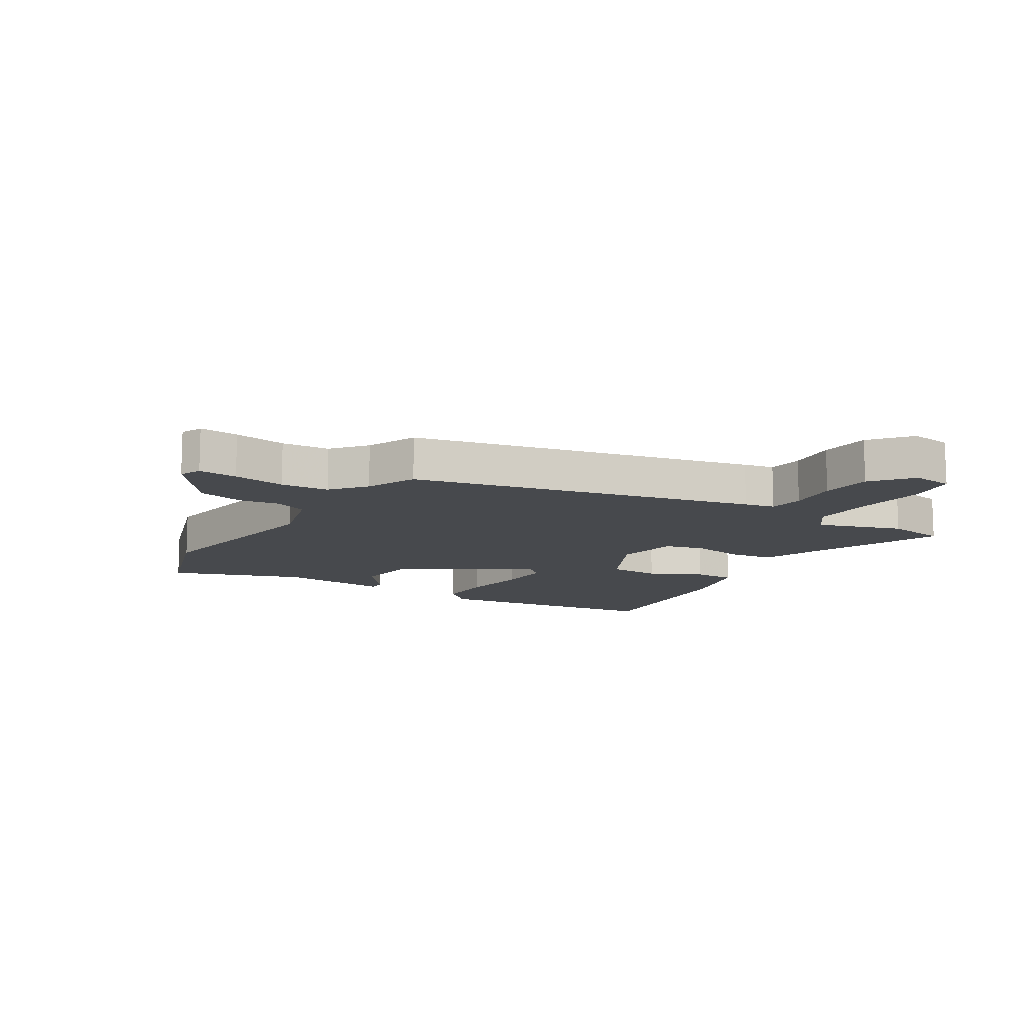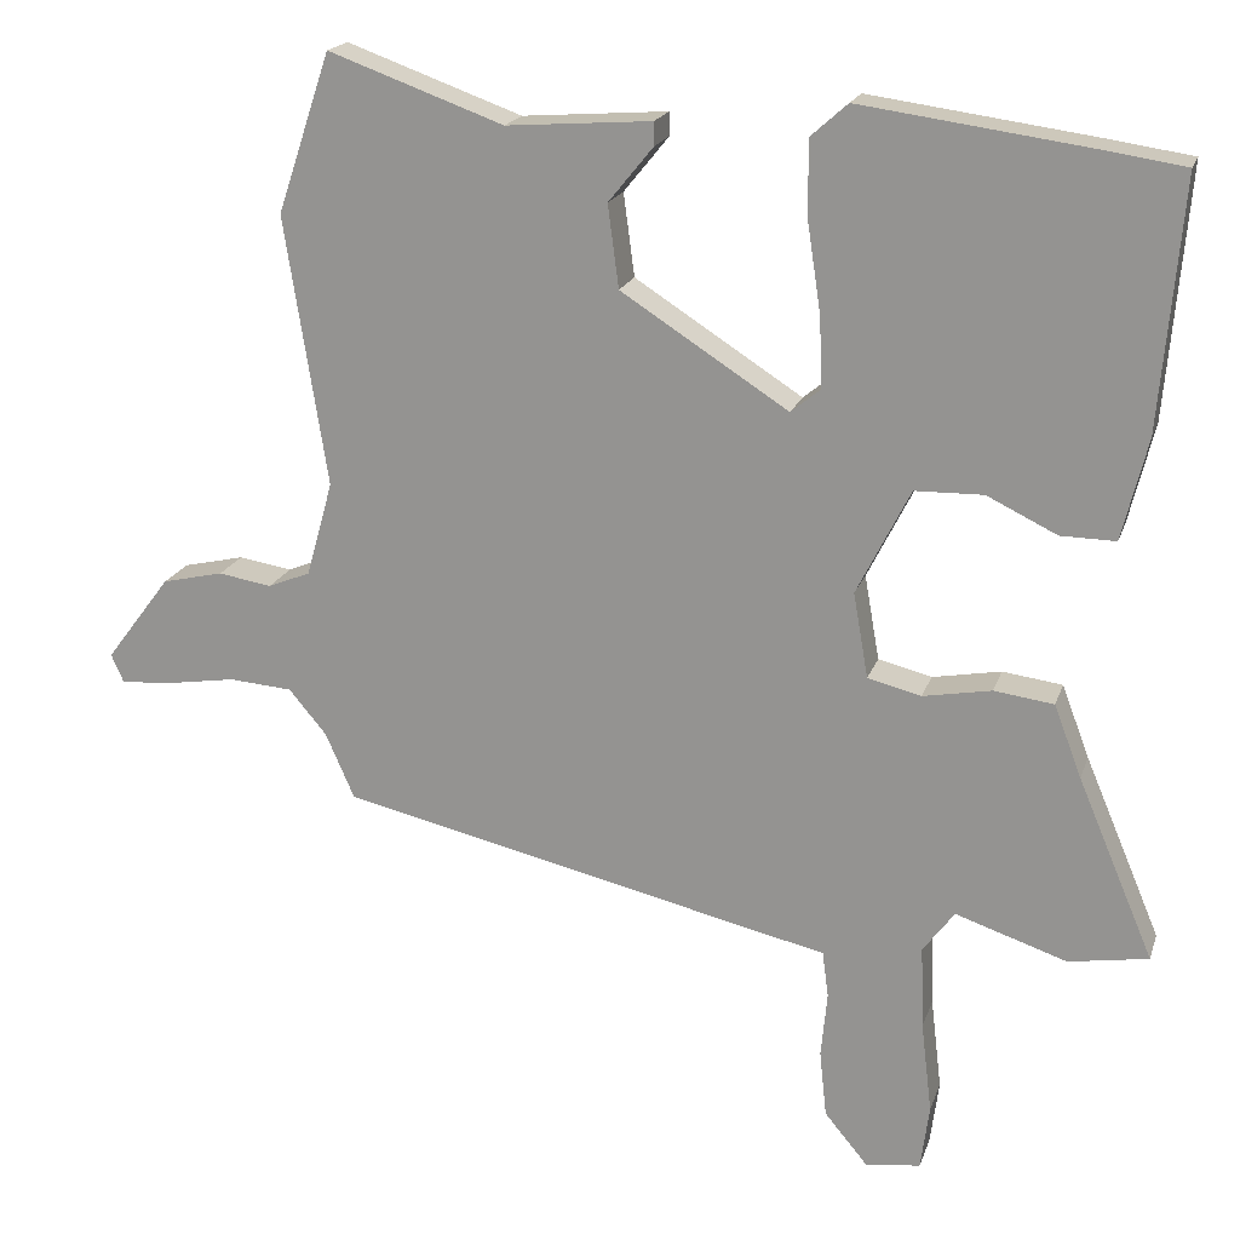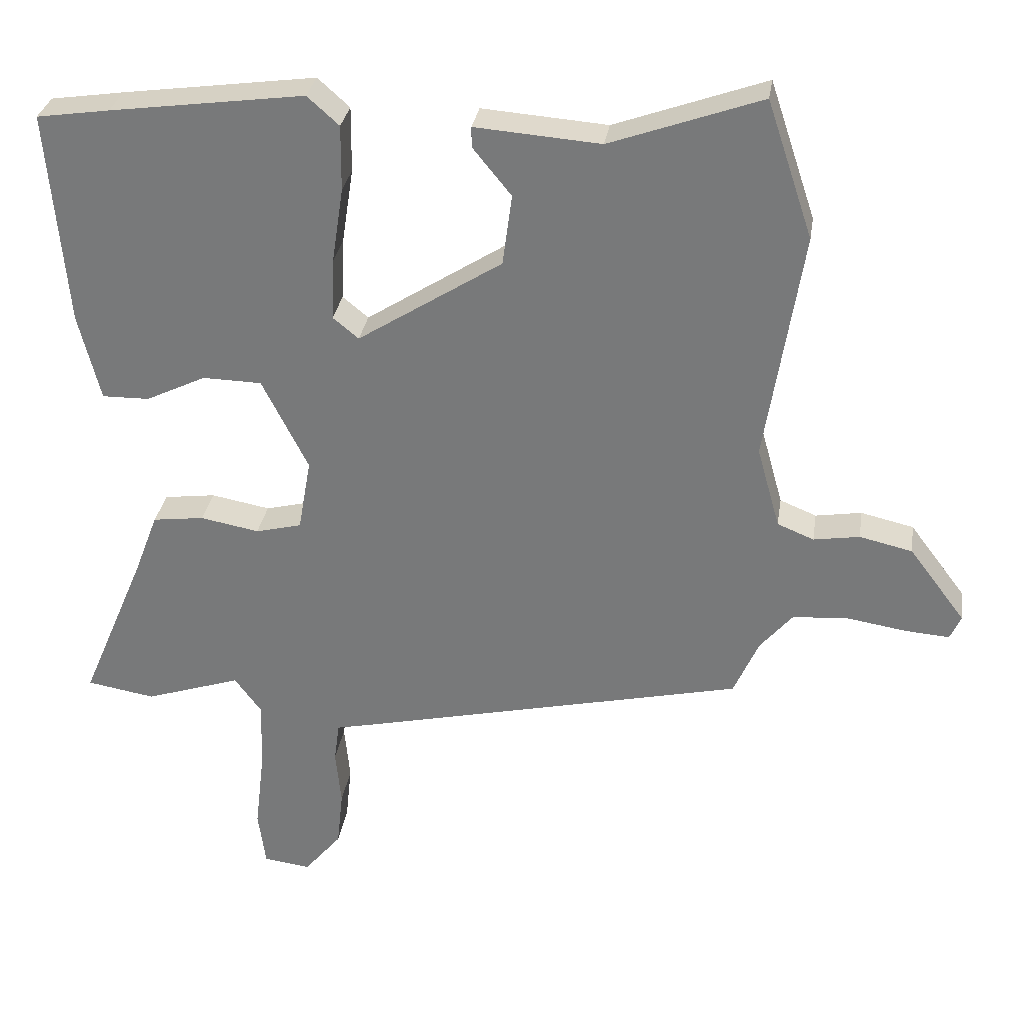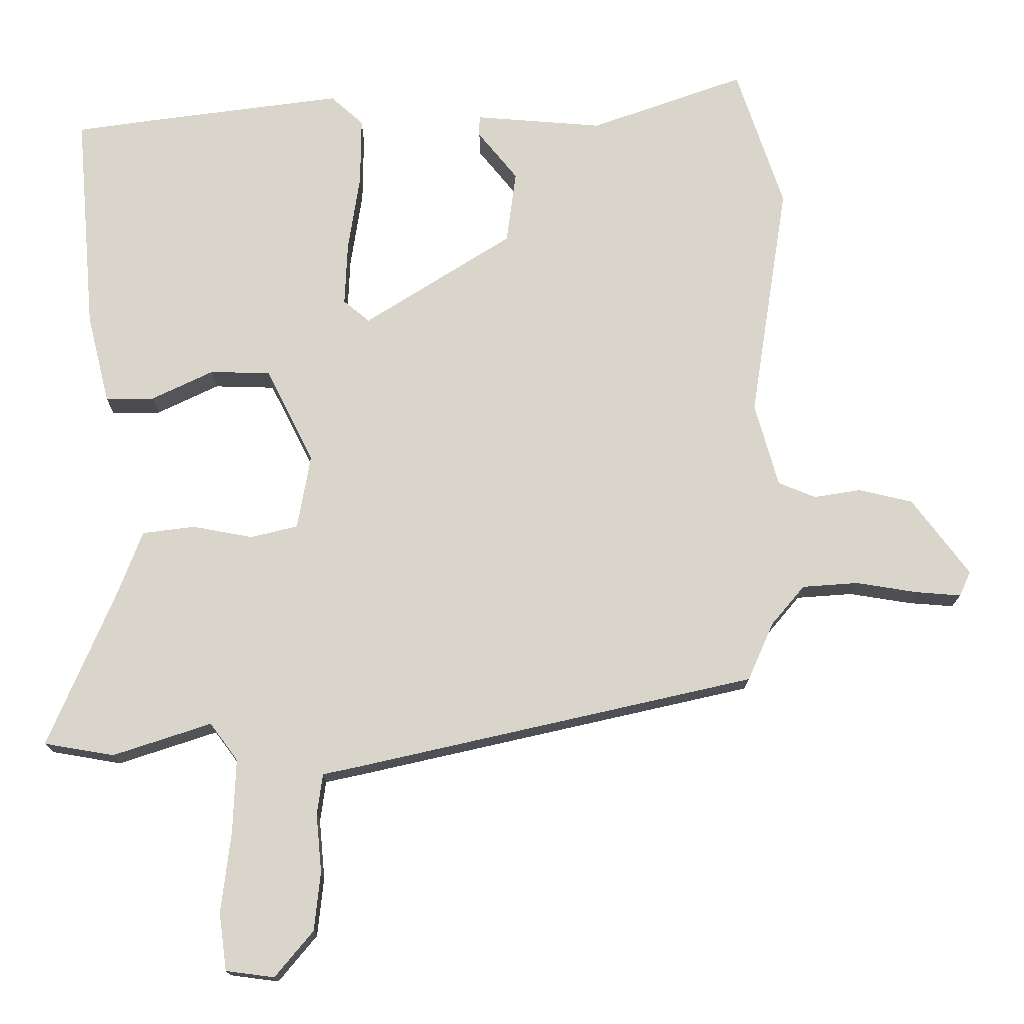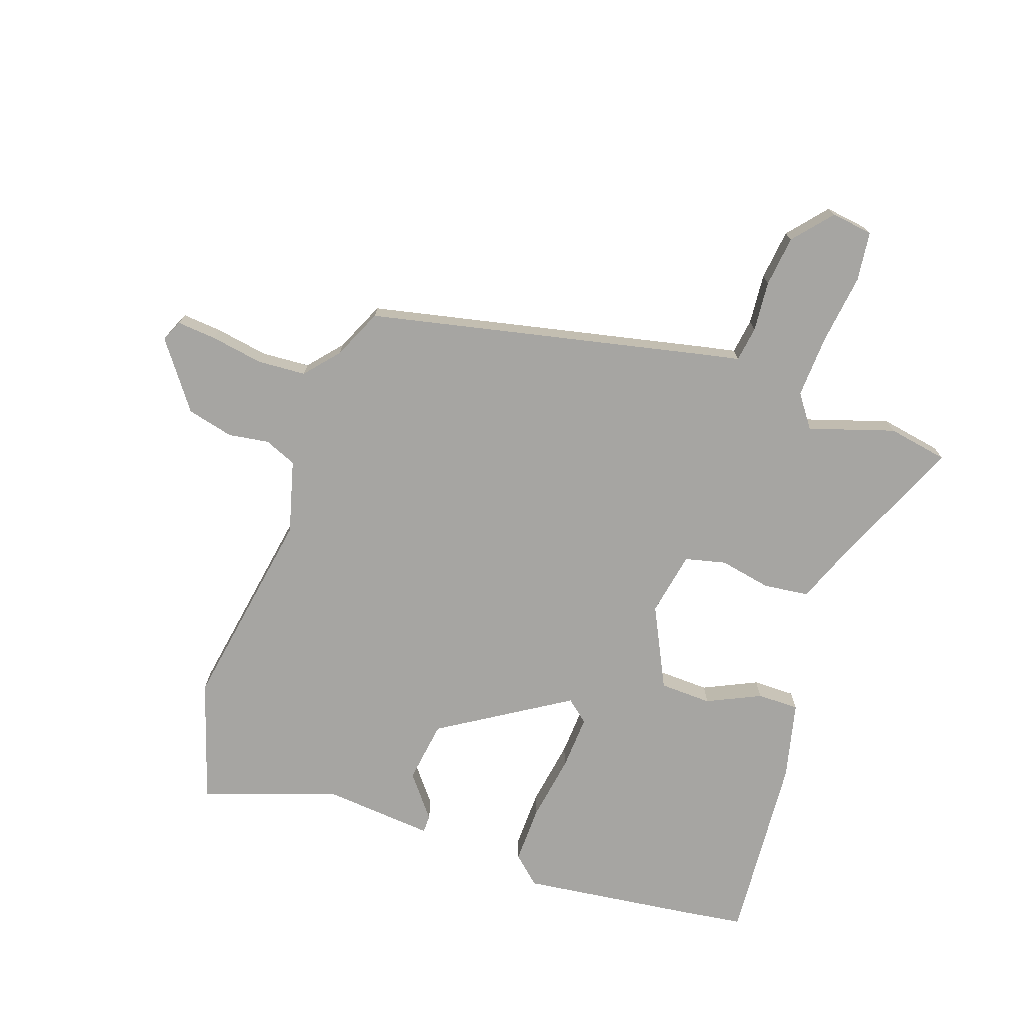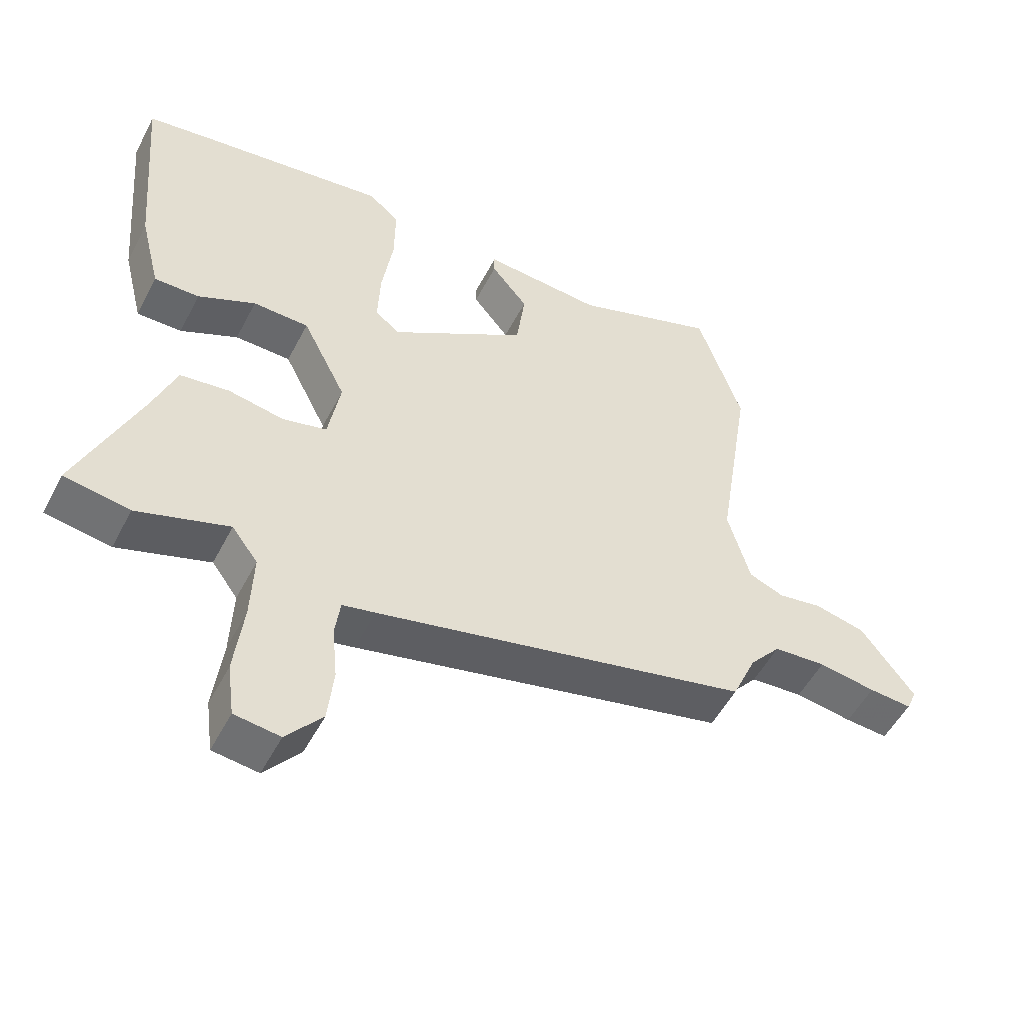
<metadata>
{"format":"obj","ext":"obj","renderer":"f3d","projection":"perspective","resolution":1024,"background":"white","views":[{"elev":-12.3,"azim":148.5,"up":"+Y"},{"elev":19.2,"azim":-164.2,"up":"+Z"},{"elev":30.9,"azim":8.7,"up":"+Z"},{"elev":-15.5,"azim":-0.3,"up":"+Z"},{"elev":-73.7,"azim":160.3,"up":"+Y"},{"elev":-52.3,"azim":-27.0,"up":"+Z"}]}
</metadata>
<code>
v 0.473 0.07 0.58
v 0.541 0.07 0.377
v 0.487 0.07 0.034
v 0.521 0.07 -0.087
v 0.575 0.07 -0.109
v 0.643 0.07 -0.098
v 0.721 0.07 -0.116
v 0.804 0.07 -0.226
v 0.788 0.07 -0.262
v 0.722 0.07 -0.257
v 0.634 0.07 -0.243
v 0.553 0.07 -0.249
v 0.505 0.07 -0.306
v 0.468 0.07 -0.39
v -0.11 0.07 -0.522
v -0.161 0.07 -0.533
v -0.169 0.07 -0.592
v -0.161 0.07 -0.676
v -0.17 0.07 -0.761
v -0.225 0.07 -0.827
v -0.295 0.07 -0.818
v -0.306 0.07 -0.735
v -0.292 0.07 -0.618
v -0.288 0.07 -0.512
v -0.328 0.07 -0.458
v -0.47 0.07 -0.505
v -0.571 0.07 -0.488
v -0.474 0.07 -0.259
v -0.439 0.07 -0.167
v -0.363 0.07 -0.157
v -0.276 0.07 -0.173
v -0.208 0.07 -0.156
v -0.189 0.07 -0.048
v -0.257 0.07 0.087
v -0.344 0.07 0.089
v -0.433 0.07 0.046
v -0.503 0.07 0.045
v -0.535 0.07 0.174
v -0.562 0.07 0.491
v -0.454 0.07 0.507
v -0.168 0.07 0.546
v -0.121 0.07 0.504
v -0.122 0.07 0.407
v -0.139 0.07 0.295
v -0.143 0.07 0.204
v -0.105 0.07 0.173
v 0.108 0.07 0.309
v 0.122 0.07 0.414
v 0.065 0.07 0.484
v 0.065 0.07 0.514
v 0.25 0.07 0.5
v 0.473 0 0.58
v 0.541 0 0.377
v 0.487 0 0.034
v 0.521 0 -0.087
v 0.575 0 -0.109
v 0.643 0 -0.098
v 0.721 0 -0.116
v 0.804 0 -0.226
v 0.788 0 -0.262
v 0.722 0 -0.257
v 0.634 0 -0.243
v 0.553 0 -0.249
v 0.505 0 -0.306
v 0.468 0 -0.39
v -0.11 0 -0.522
v -0.161 0 -0.533
v -0.169 0 -0.592
v -0.161 0 -0.676
v -0.17 0 -0.761
v -0.225 0 -0.827
v -0.295 0 -0.818
v -0.306 0 -0.735
v -0.292 0 -0.618
v -0.288 0 -0.512
v -0.328 0 -0.458
v -0.47 0 -0.505
v -0.571 0 -0.488
v -0.474 0 -0.259
v -0.439 0 -0.167
v -0.363 0 -0.157
v -0.276 0 -0.173
v -0.208 0 -0.156
v -0.189 0 -0.048
v -0.257 0 0.087
v -0.344 0 0.089
v -0.433 0 0.046
v -0.503 0 0.045
v -0.535 0 0.174
v -0.562 0 0.491
v -0.454 0 0.507
v -0.168 0 0.546
v -0.121 0 0.504
v -0.122 0 0.407
v -0.139 0 0.295
v -0.143 0 0.204
v -0.105 0 0.173
v 0.108 0 0.309
v 0.122 0 0.414
v 0.065 0 0.484
v 0.065 0 0.514
v 0.25 0 0.5
f 48 49 50 51
f 1 2 3
f 51 1 3
f 48 51 3
f 47 48 3
f 46 47 3 4
f 42 43 44
f 41 42 44
f 40 41 44
f 39 40 44
f 38 39 44
f 37 38 44
f 36 37 44
f 35 36 44
f 34 35 44 45
f 33 34 45 46
f 28 29 30 31
f 28 31 32
f 27 28 32
f 26 27 32
f 25 26 32
f 24 25 32
f 23 24 32
f 21 22 23
f 20 21 23
f 19 20 23
f 18 19 23
f 17 18 23
f 16 17 23 32
f 33 46 4
f 32 33 4
f 16 32 4
f 15 16 4
f 14 15 4
f 13 14 4
f 9 10 11
f 8 9 11
f 7 8 11
f 6 7 11
f 5 6 11
f 12 13 4 5
f 5 11 12
f 102 101 100 99
f 54 53 52
f 54 52 102
f 54 102 99
f 54 99 98
f 55 54 98 97
f 95 94 93
f 95 93 92
f 95 92 91
f 95 91 90
f 95 90 89
f 95 89 88
f 95 88 87
f 95 87 86
f 96 95 86 85
f 97 96 85 84
f 82 81 80 79
f 83 82 79
f 83 79 78
f 83 78 77
f 83 77 76
f 83 76 75
f 83 75 74
f 74 73 72
f 74 72 71
f 74 71 70
f 74 70 69
f 74 69 68
f 83 74 68 67
f 55 97 84
f 55 84 83
f 55 83 67
f 55 67 66
f 55 66 65
f 55 65 64
f 62 61 60
f 62 60 59
f 62 59 58
f 62 58 57
f 62 57 56
f 56 55 64 63
f 63 62 56
f 1 52 53 2
f 2 53 54 3
f 3 54 55 4
f 4 55 56 5
f 5 56 57 6
f 6 57 58 7
f 7 58 59 8
f 8 59 60 9
f 9 60 61 10
f 10 61 62 11
f 11 62 63 12
f 12 63 64 13
f 13 64 65 14
f 14 65 66 15
f 15 66 67 16
f 16 67 68 17
f 17 68 69 18
f 18 69 70 19
f 19 70 71 20
f 20 71 72 21
f 21 72 73 22
f 22 73 74 23
f 23 74 75 24
f 24 75 76 25
f 25 76 77 26
f 26 77 78 27
f 27 78 79 28
f 28 79 80 29
f 29 80 81 30
f 30 81 82 31
f 31 82 83 32
f 32 83 84 33
f 33 84 85 34
f 34 85 86 35
f 35 86 87 36
f 36 87 88 37
f 37 88 89 38
f 38 89 90 39
f 39 90 91 40
f 40 91 92 41
f 41 92 93 42
f 42 93 94 43
f 43 94 95 44
f 44 95 96 45
f 45 96 97 46
f 46 97 98 47
f 47 98 99 48
f 48 99 100 49
f 49 100 101 50
f 50 101 102 51
f 51 102 52 1

</code>
